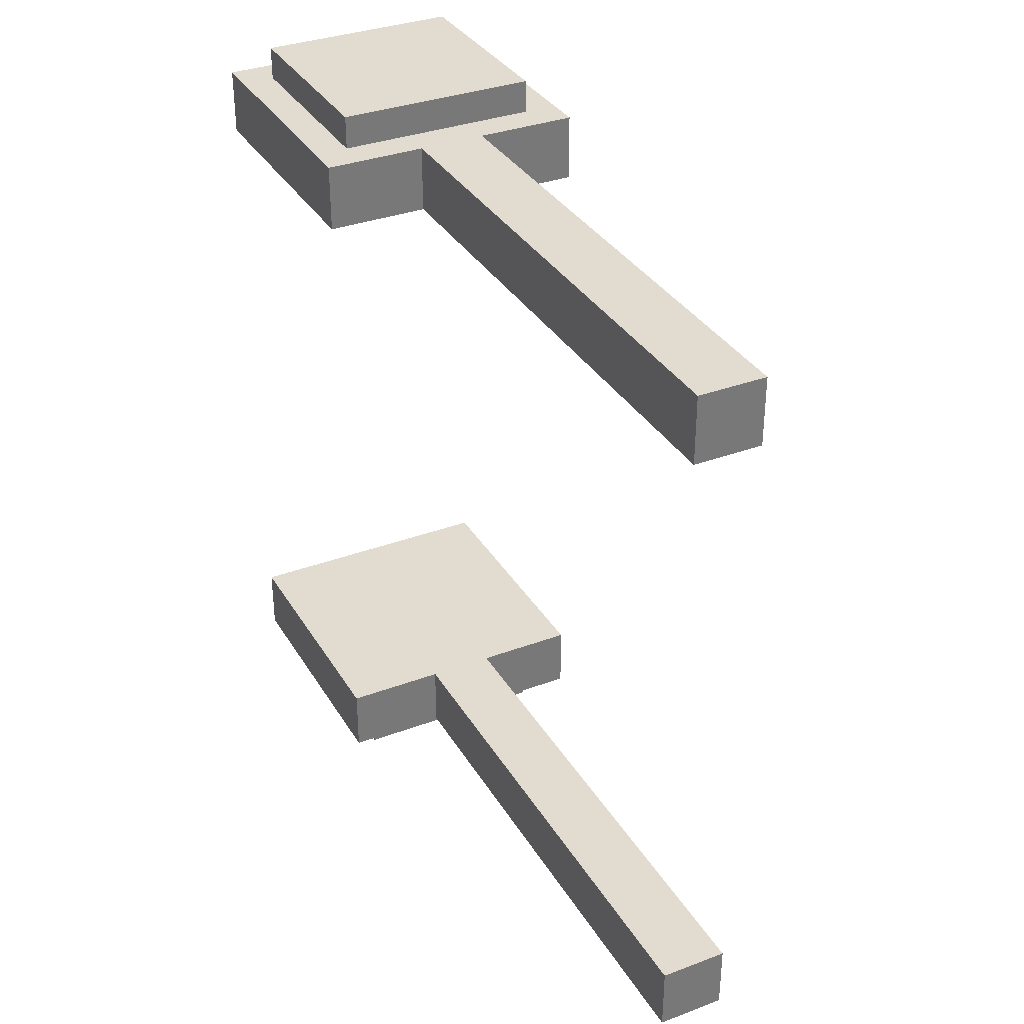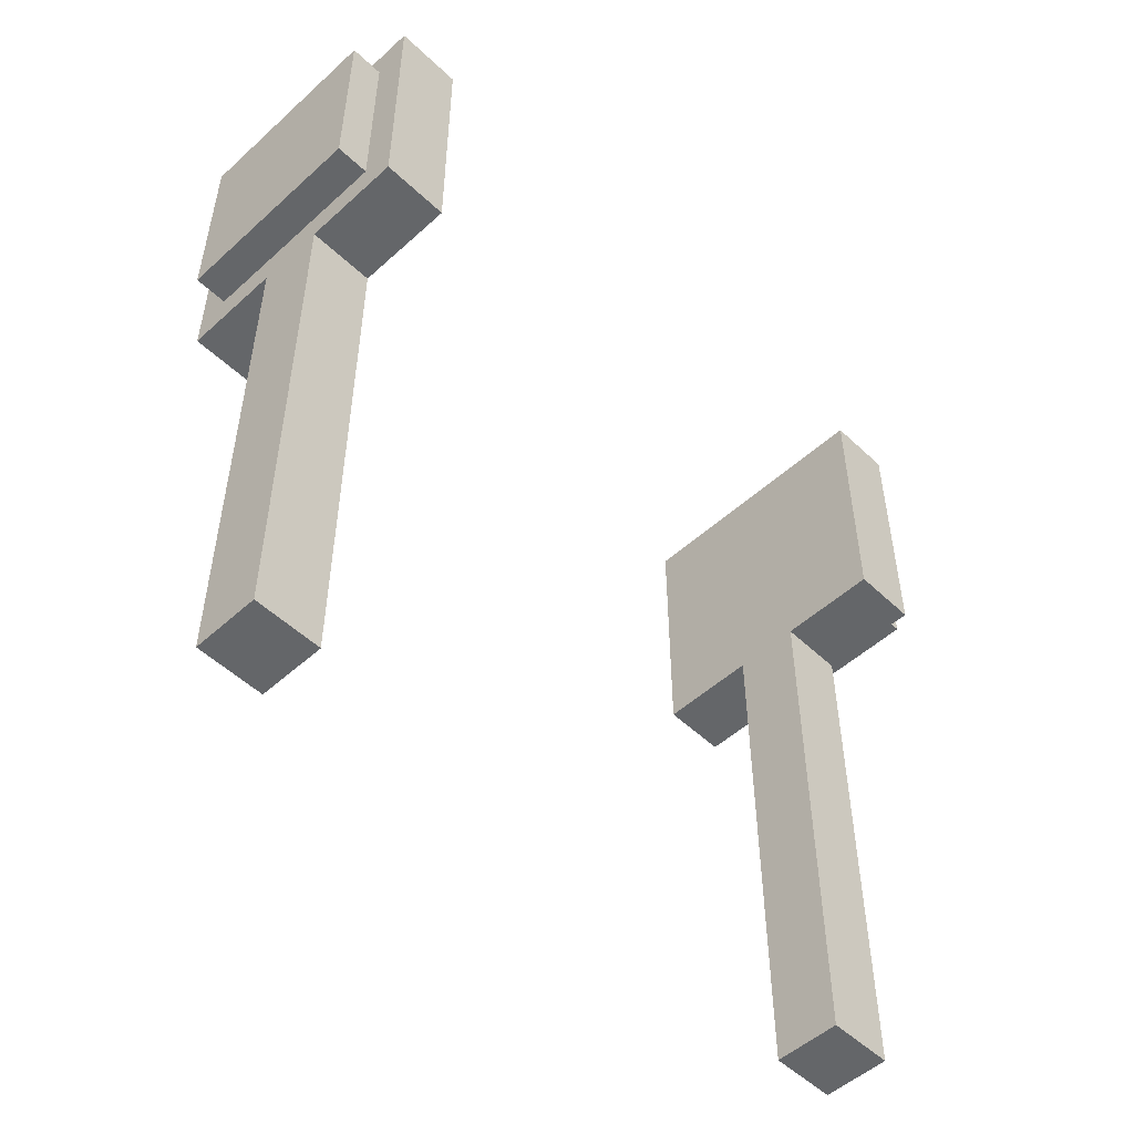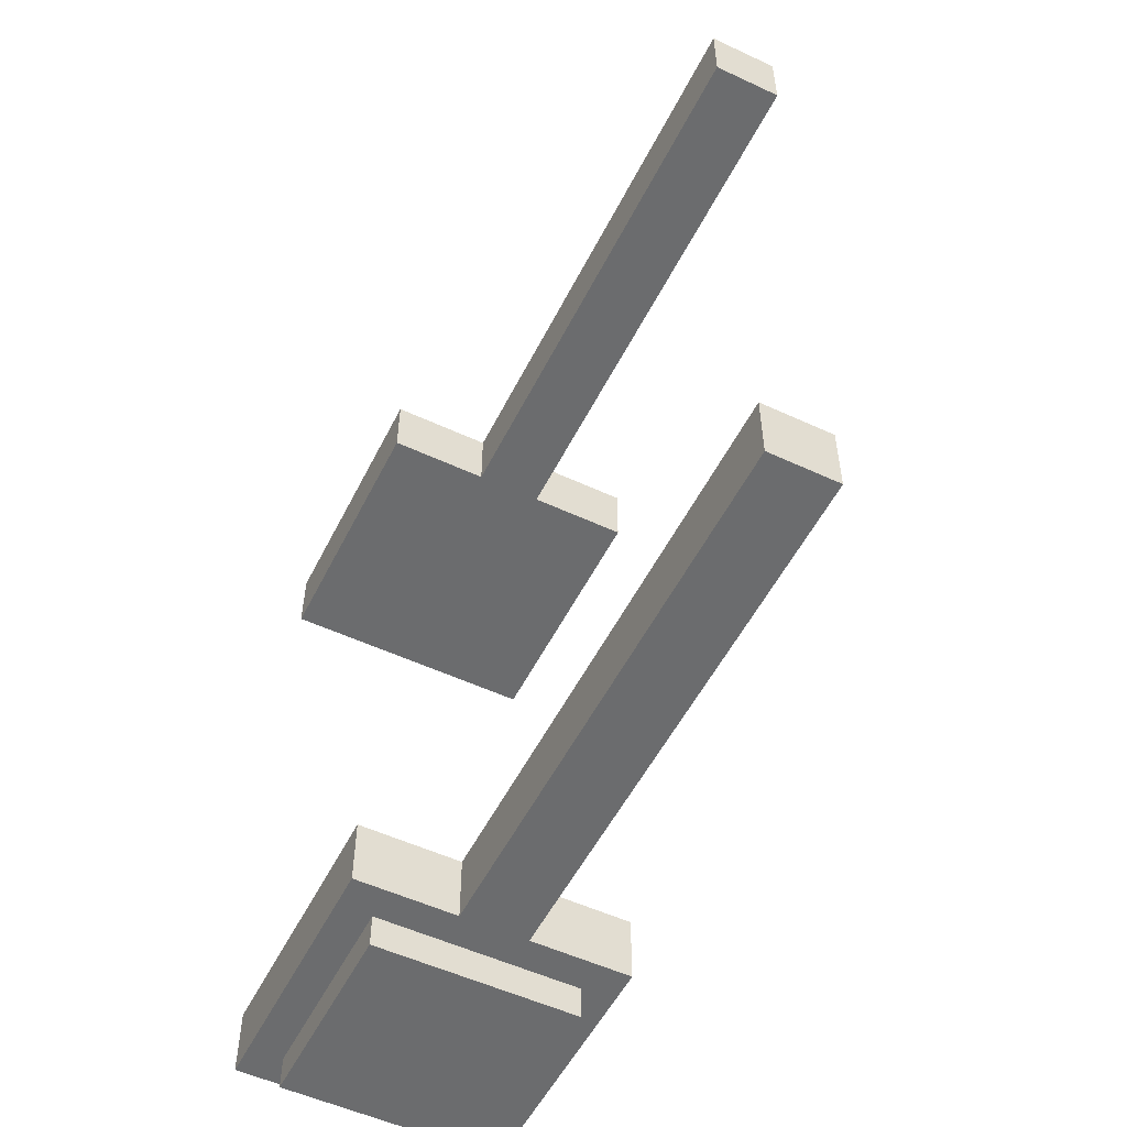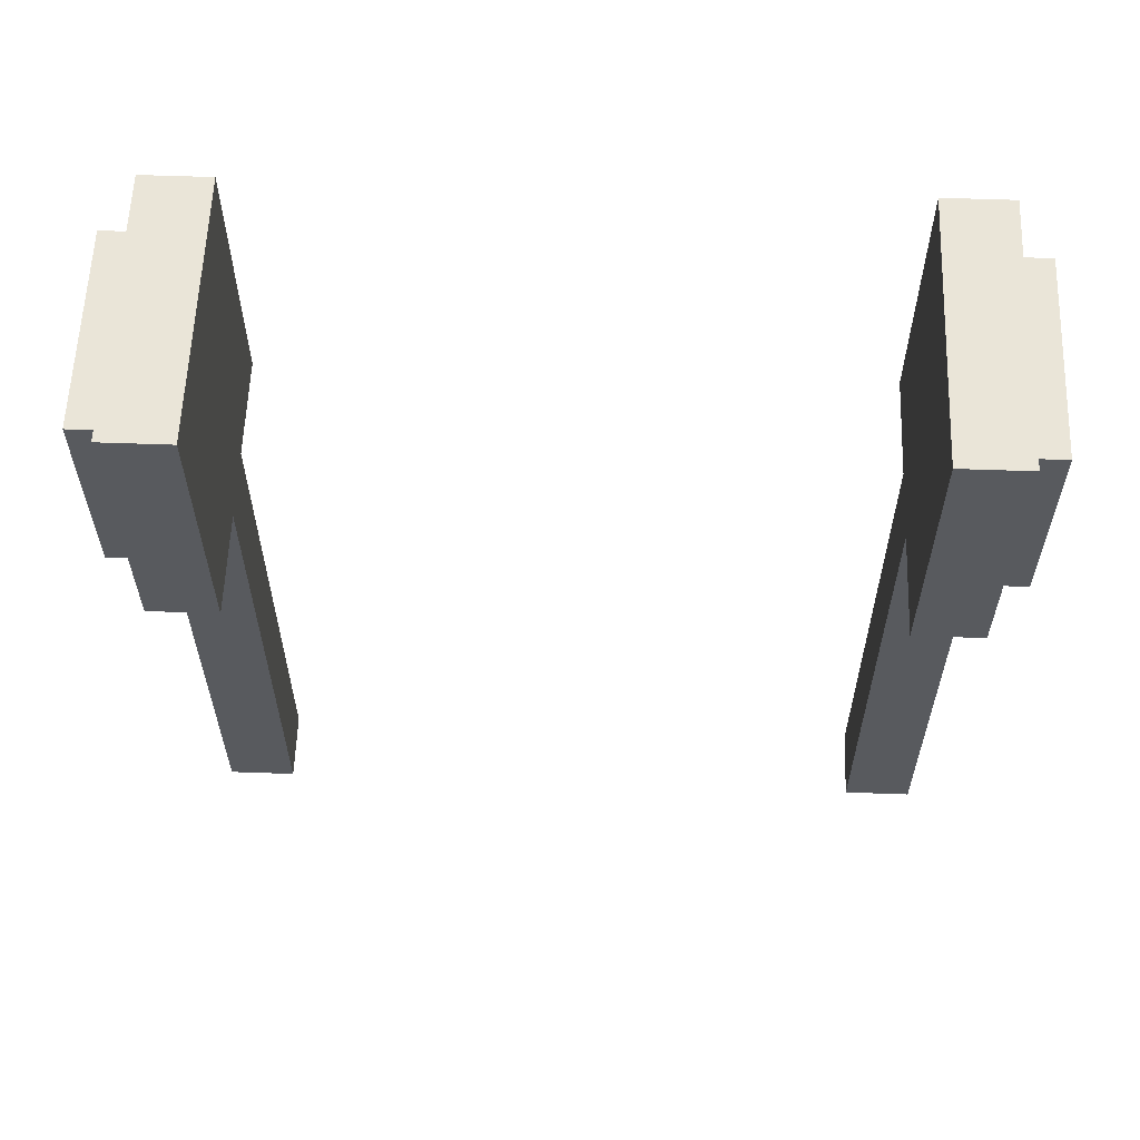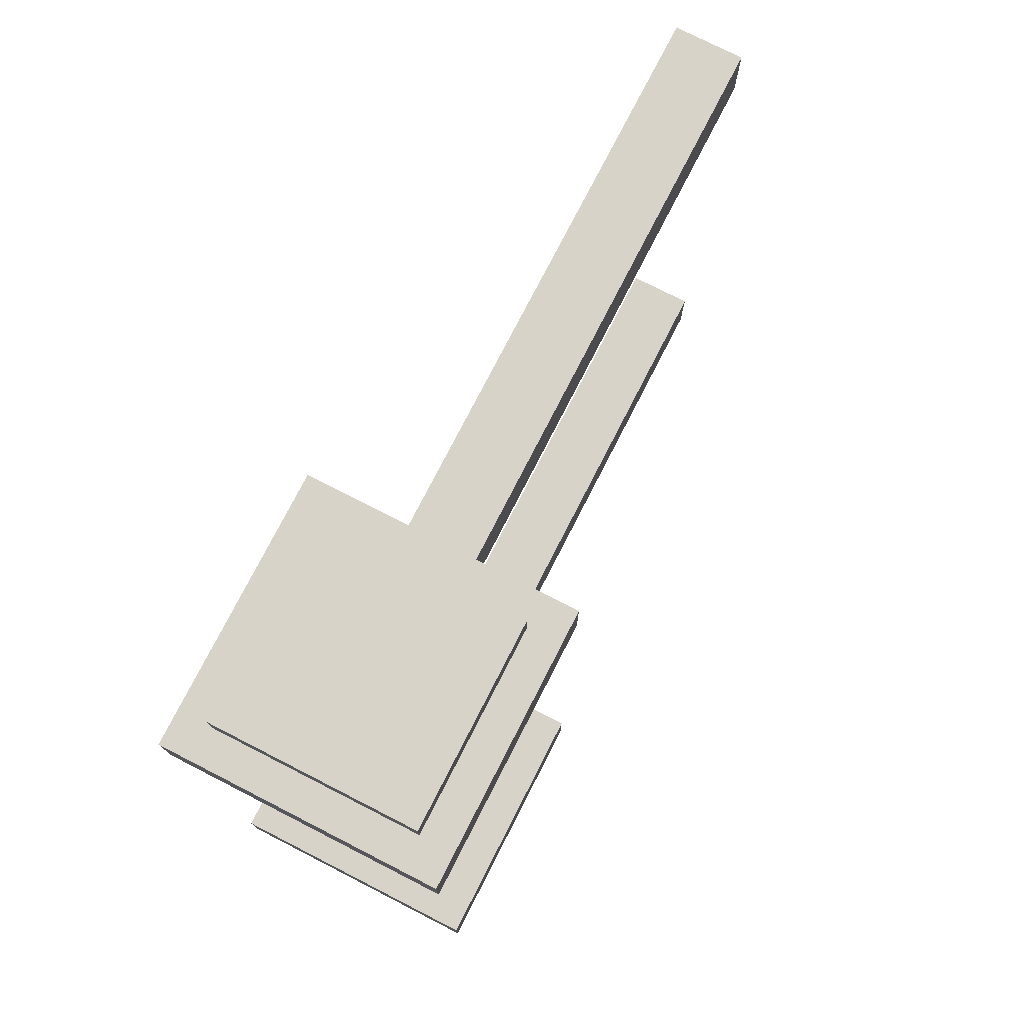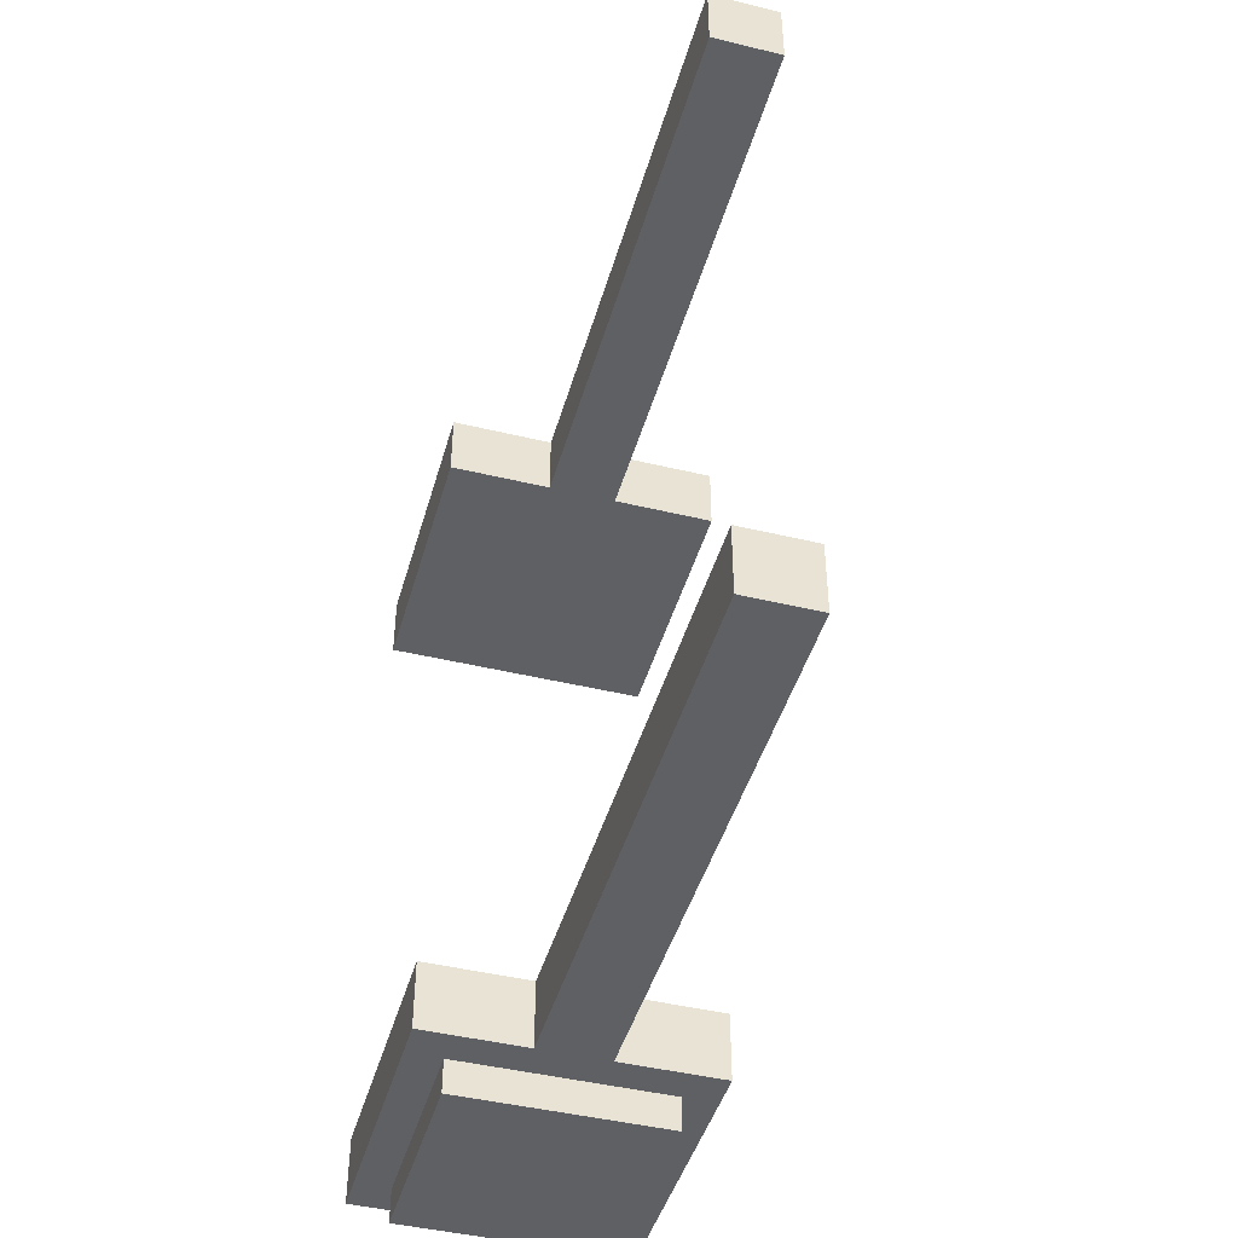
<metadata>
{"format":"obj","ext":"obj","renderer":"f3d","projection":"perspective","resolution":1024,"background":"white","views":[{"elev":34.2,"azim":-26.8,"up":"+Z"},{"elev":-51.7,"azim":-135.6,"up":"+Y"},{"elev":-53.6,"azim":-26.4,"up":"+Z"},{"elev":59.6,"azim":-87.9,"up":"+Y"},{"elev":76.0,"azim":-152.9,"up":"+Z"},{"elev":-44.7,"azim":-15.7,"up":"+Z"}]}
</metadata>
<code>
o
v 0 3.6 -0.1
v 0 3.6 -0.3
v 0 3.6 -2.1
v 0 3.6 -2.3
v 0 4.4 -0.1
v 0 4.4 -0.3
v 0 4.4 -2.1
v 0 4.4 -2.3
v 0.1 3.7 0
v 0.1 3.7 -0.1
v 0.1 3.7 -2.3
v 0.1 3.7 -2.4
v 0.1 4.3 0
v 0.1 4.3 -0.1
v 0.1 4.3 -2.3
v 0.1 4.3 -2.4
v 0.3 2 -0.1
v 0.3 2 -0.3
v 0.3 2 -2.1
v 0.3 2 -2.3
v 0.3 3.6 -0.1
v 0.3 3.6 -0.3
v 0.3 3.6 -2.1
v 0.3 3.6 -2.3
v 0.6 3.8 -2.2
v 0.6 3.8 -2.3
v 0.6 3.9 -2.3
v 0.6 4.1 -2.3
v 0.6 4.2 -2.2
v 0.6 4.2 -2.3
v 0.2 3.8 -2.2
v 0.2 3.8 -2.3
v 0.2 3.9 -2.3
v 0.2 4.1 -2.3
v 0.2 4.2 -2.2
v 0.2 4.2 -2.3
v 0.5 2 -0.1
v 0.5 2 -0.3
v 0.5 2 -2.1
v 0.5 2 -2.3
v 0.5 3.6 -0.1
v 0.5 3.6 -0.3
v 0.5 3.6 -2.1
v 0.5 3.6 -2.3
v 0.7 3.7 0
v 0.7 3.7 -0.1
v 0.7 3.7 -2.3
v 0.7 3.7 -2.4
v 0.7 4.3 0
v 0.7 4.3 -0.1
v 0.7 4.3 -2.3
v 0.7 4.3 -2.4
v 0.8 3.6 -0.1
v 0.8 3.6 -0.3
v 0.8 3.6 -2.1
v 0.8 3.6 -2.3
v 0.8 4.4 -0.1
v 0.8 4.4 -0.3
v 0.8 4.4 -2.1
v 0.8 4.4 -2.3
v 0.1 3.7 0
v 0.1 4.3 0
v 0.2 3.8 0
v 0.2 3.9 0
v 0.2 4.1 0
v 0.2 4.2 0
v 0.3 3.8 0
v 0.3 3.9 0
v 0.3 4.1 0
v 0.3 4.2 0
v 0.5 3.8 0
v 0.5 3.9 0
v 0.5 4.1 0
v 0.5 4.2 0
v 0.6 3.8 0
v 0.6 3.9 0
v 0.6 4.1 0
v 0.6 4.2 0
v 0.7 3.7 0
v 0.7 4.3 0
v 0 3.6 -0.1
v 0 4.4 -0.1
v 0.1 3.7 -0.1
v 0.1 4.3 -0.1
v 0.3 2 -0.1
v 0.3 3.6 -0.1
v 0.5 2 -0.1
v 0.5 3.6 -0.1
v 0.7 3.7 -0.1
v 0.7 4.3 -0.1
v 0.8 3.6 -0.1
v 0.8 4.4 -0.1
v 0 3.6 -2.1
v 0 4.4 -2.1
v 0.3 2 -2.1
v 0.3 3.6 -2.1
v 0.5 2 -2.1
v 0.5 3.6 -2.1
v 0.8 3.6 -2.1
v 0.8 4.4 -2.1
v 0.2 3.8 -2.3
v 0.2 3.9 -2.3
v 0.2 4.1 -2.3
v 0.2 4.2 -2.3
v 0.3 3.8 -2.3
v 0.3 3.9 -2.3
v 0.3 4.1 -2.3
v 0.3 4.2 -2.3
v 0.5 3.8 -2.3
v 0.5 3.9 -2.3
v 0.5 4.1 -2.3
v 0.5 4.2 -2.3
v 0.6 3.8 -2.3
v 0.6 3.9 -2.3
v 0.6 4.1 -2.3
v 0.6 4.2 -2.3
v 0 3.6 -0.3
v 0 4.4 -0.3
v 0.3 2 -0.3
v 0.3 3.6 -0.3
v 0.5 2 -0.3
v 0.5 3.6 -0.3
v 0.8 3.6 -0.3
v 0.8 4.4 -0.3
v 0.2 3.8 -2.2
v 0.2 4.2 -2.2
v 0.6 3.8 -2.2
v 0.6 4.2 -2.2
v 0 3.6 -2.3
v 0 4.4 -2.3
v 0.1 3.7 -2.3
v 0.1 4.3 -2.3
v 0.3 2 -2.3
v 0.3 3.6 -2.3
v 0.5 2 -2.3
v 0.5 3.6 -2.3
v 0.7 3.7 -2.3
v 0.7 4.3 -2.3
v 0.8 3.6 -2.3
v 0.8 4.4 -2.3
v 0.1 3.7 -2.4
v 0.1 4.3 -2.4
v 0.2 3.8 -2.4
v 0.2 3.9 -2.4
v 0.2 4.1 -2.4
v 0.2 4.2 -2.4
v 0.3 3.8 -2.4
v 0.3 3.9 -2.4
v 0.3 4.1 -2.4
v 0.3 4.2 -2.4
v 0.5 3.8 -2.4
v 0.5 3.9 -2.4
v 0.5 4.1 -2.4
v 0.5 4.2 -2.4
v 0.6 3.8 -2.4
v 0.6 3.9 -2.4
v 0.6 4.1 -2.4
v 0.6 4.2 -2.4
v 0.7 3.7 -2.4
v 0.7 4.3 -2.4
v 0.3 2 -0.1
v 0.5 2 -0.1
v 0.3 2 -0.3
v 0.5 2 -0.3
v 0.3 2 -2.1
v 0.5 2 -2.1
v 0.3 2 -2.3
v 0.5 2 -2.3
v 0 3.6 -0.1
v 0.3 3.6 -0.1
v 0.5 3.6 -0.1
v 0.8 3.6 -0.1
v 0 3.6 -0.3
v 0.3 3.6 -0.3
v 0.5 3.6 -0.3
v 0.8 3.6 -0.3
v 0 3.6 -2.1
v 0.3 3.6 -2.1
v 0.5 3.6 -2.1
v 0.8 3.6 -2.1
v 0 3.6 -2.3
v 0.3 3.6 -2.3
v 0.5 3.6 -2.3
v 0.8 3.6 -2.3
v 0.1 3.7 0
v 0.7 3.7 0
v 0.1 3.7 -0.1
v 0.7 3.7 -0.1
v 0.1 3.7 -2.3
v 0.7 3.7 -2.3
v 0.1 3.7 -2.4
v 0.7 3.7 -2.4
v 0.2 4.2 -2.2
v 0.6 4.2 -2.2
v 0.2 4.2 -2.3
v 0.3 4.2 -2.3
v 0.5 4.2 -2.3
v 0.6 4.2 -2.3
v 0.2 3.8 -2.2
v 0.6 3.8 -2.2
v 0.2 3.8 -2.3
v 0.3 3.8 -2.3
v 0.5 3.8 -2.3
v 0.6 3.8 -2.3
v 0.1 4.3 0
v 0.7 4.3 0
v 0.1 4.3 -0.1
v 0.7 4.3 -0.1
v 0.1 4.3 -2.3
v 0.7 4.3 -2.3
v 0.1 4.3 -2.4
v 0.7 4.3 -2.4
v 0 4.4 -0.1
v 0.8 4.4 -0.1
v 0 4.4 -0.3
v 0.8 4.4 -0.3
v 0 4.4 -2.1
v 0.8 4.4 -2.1
v 0 4.4 -2.3
v 0.8 4.4 -2.3
f 5 2 1
f 6 2 5
f 7 4 3
f 8 4 7
f 13 10 9
f 14 10 13
f 15 12 11
f 16 12 15
f 21 18 17
f 22 18 21
f 23 20 19
f 24 20 23
f 27 26 25
f 28 27 25
f 29 28 25
f 30 28 29
f 31 32 33
f 31 33 34
f 31 34 35
f 35 34 36
f 37 38 41
f 41 38 42
f 39 40 43
f 43 40 44
f 45 46 49
f 49 46 50
f 47 48 51
f 51 48 52
f 53 54 57
f 57 54 58
f 55 56 59
f 59 56 60
f 63 62 61
f 64 62 63
f 65 62 64
f 66 62 65
f 67 63 61
f 67 64 63
f 68 65 64
f 68 64 67
f 69 66 65
f 69 65 68
f 70 62 66
f 70 66 69
f 71 68 67
f 71 67 61
f 72 69 68
f 72 68 71
f 73 70 69
f 73 69 72
f 74 62 70
f 74 70 73
f 75 71 61
f 75 72 71
f 76 73 72
f 76 72 75
f 77 74 73
f 77 73 76
f 78 62 74
f 78 74 77
f 79 77 76
f 79 75 61
f 79 78 77
f 79 76 75
f 80 62 78
f 80 78 79
f 83 82 81
f 84 82 83
f 86 83 81
f 87 86 85
f 88 83 86
f 88 86 87
f 89 83 88
f 90 82 84
f 91 89 88
f 91 90 89
f 92 82 90
f 92 90 91
f 96 94 93
f 97 96 95
f 98 94 96
f 98 96 97
f 99 94 98
f 100 94 99
f 105 102 101
f 106 103 102
f 106 102 105
f 107 104 103
f 107 103 106
f 108 104 107
f 109 106 105
f 110 107 106
f 110 106 109
f 111 108 107
f 111 107 110
f 112 108 111
f 113 110 109
f 114 111 110
f 114 110 113
f 115 112 111
f 115 111 114
f 116 112 115
f 117 118 120
f 119 120 121
f 120 118 122
f 121 120 122
f 122 118 123
f 123 118 124
f 125 126 127
f 127 126 128
f 129 130 131
f 131 130 132
f 129 131 134
f 133 134 135
f 134 131 136
f 135 134 136
f 136 131 137
f 132 130 138
f 136 137 139
f 137 138 139
f 138 130 140
f 139 138 140
f 141 142 143
f 143 142 144
f 144 142 145
f 145 142 146
f 141 143 147
f 143 144 147
f 144 145 148
f 147 144 148
f 145 146 149
f 148 145 149
f 146 142 150
f 149 146 150
f 147 148 151
f 141 147 151
f 148 149 152
f 151 148 152
f 149 150 153
f 152 149 153
f 150 142 154
f 153 150 154
f 141 151 155
f 151 152 155
f 152 153 156
f 155 152 156
f 153 154 157
f 156 153 157
f 154 142 158
f 157 154 158
f 156 157 159
f 141 155 159
f 157 158 159
f 155 156 159
f 158 142 160
f 159 158 160
f 163 162 161
f 164 162 163
f 167 166 165
f 168 166 167
f 173 170 169
f 174 170 173
f 175 172 171
f 176 172 175
f 181 178 177
f 182 178 181
f 183 180 179
f 184 180 183
f 187 186 185
f 188 186 187
f 191 190 189
f 192 190 191
f 195 194 193
f 196 194 195
f 197 194 196
f 198 194 197
f 199 200 201
f 201 200 202
f 202 200 203
f 203 200 204
f 205 206 207
f 207 206 208
f 209 210 211
f 211 210 212
f 213 214 215
f 215 214 216
f 217 218 219
f 219 218 220

</code>
